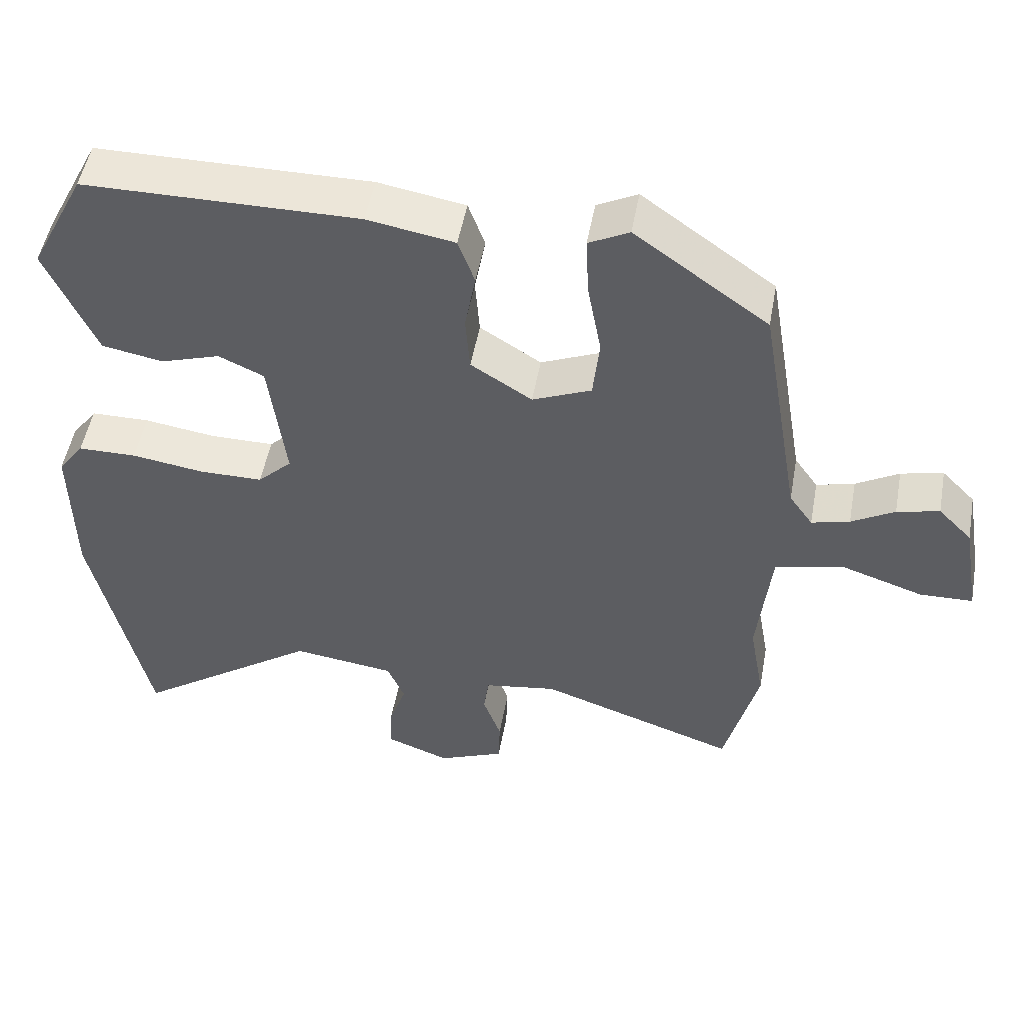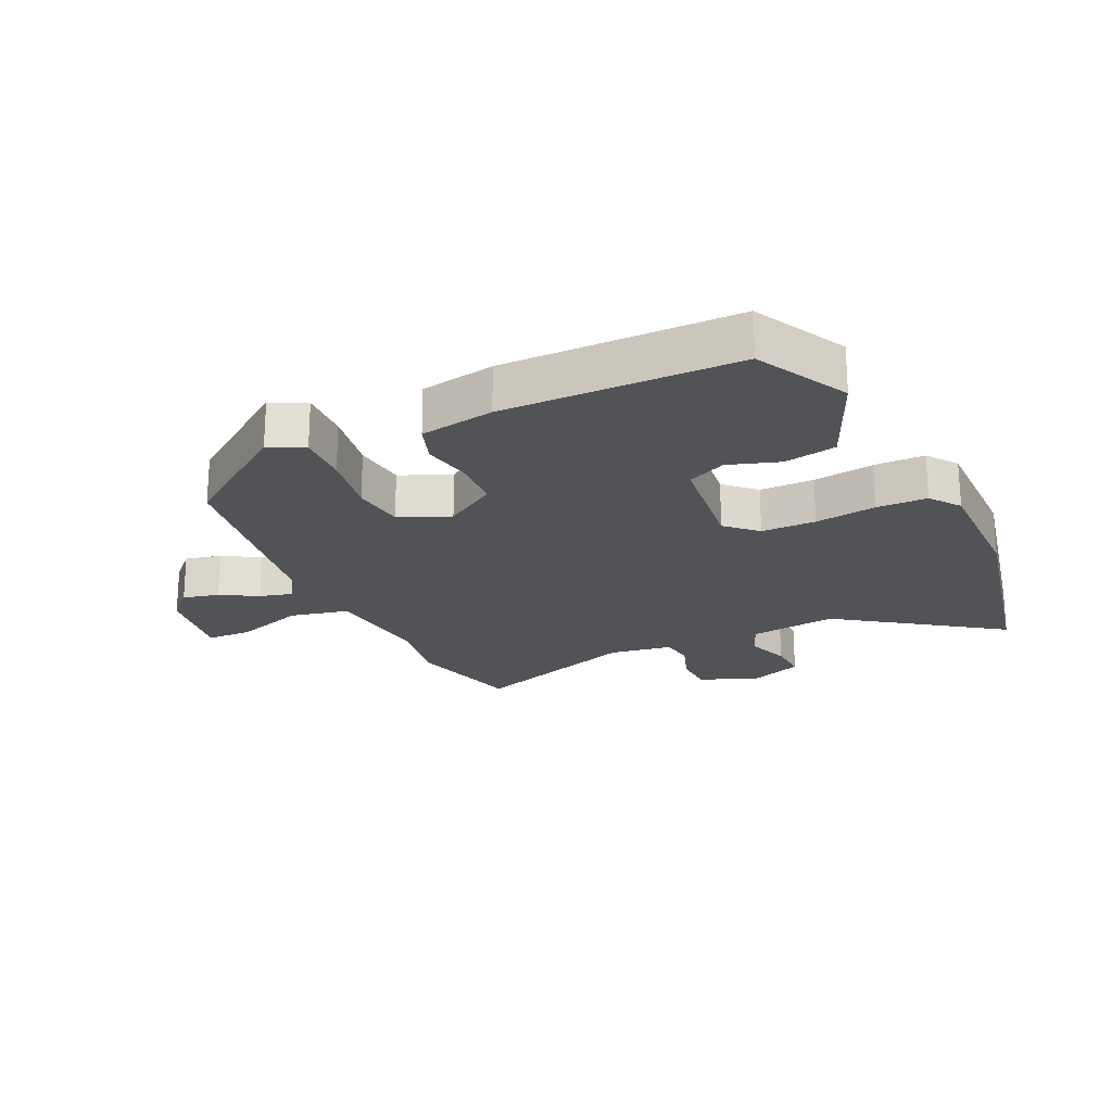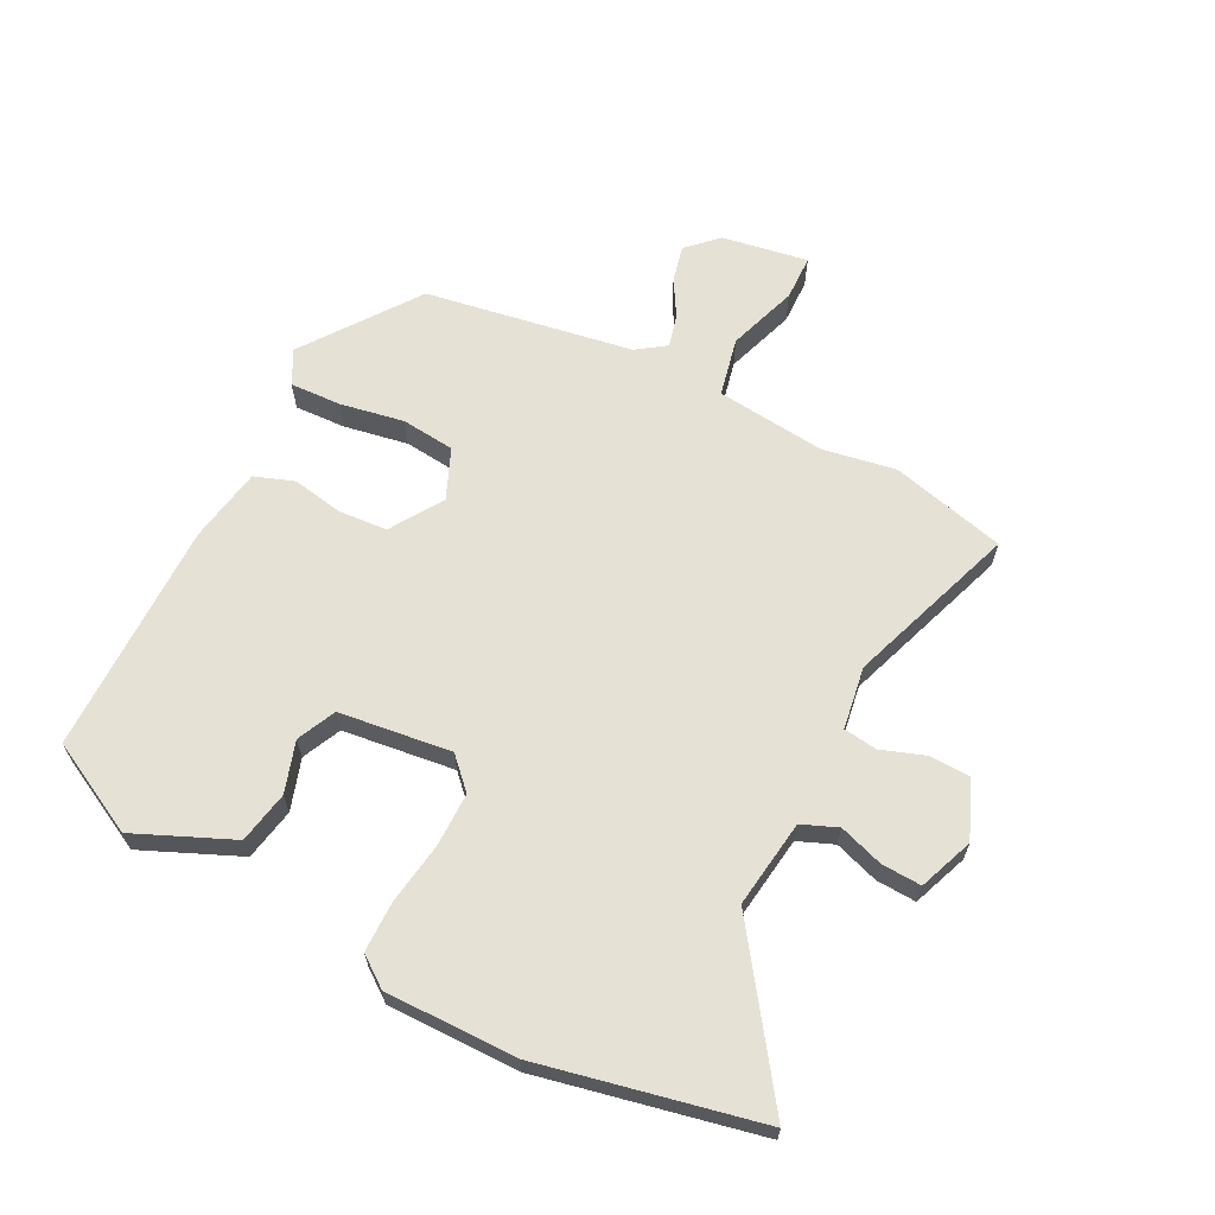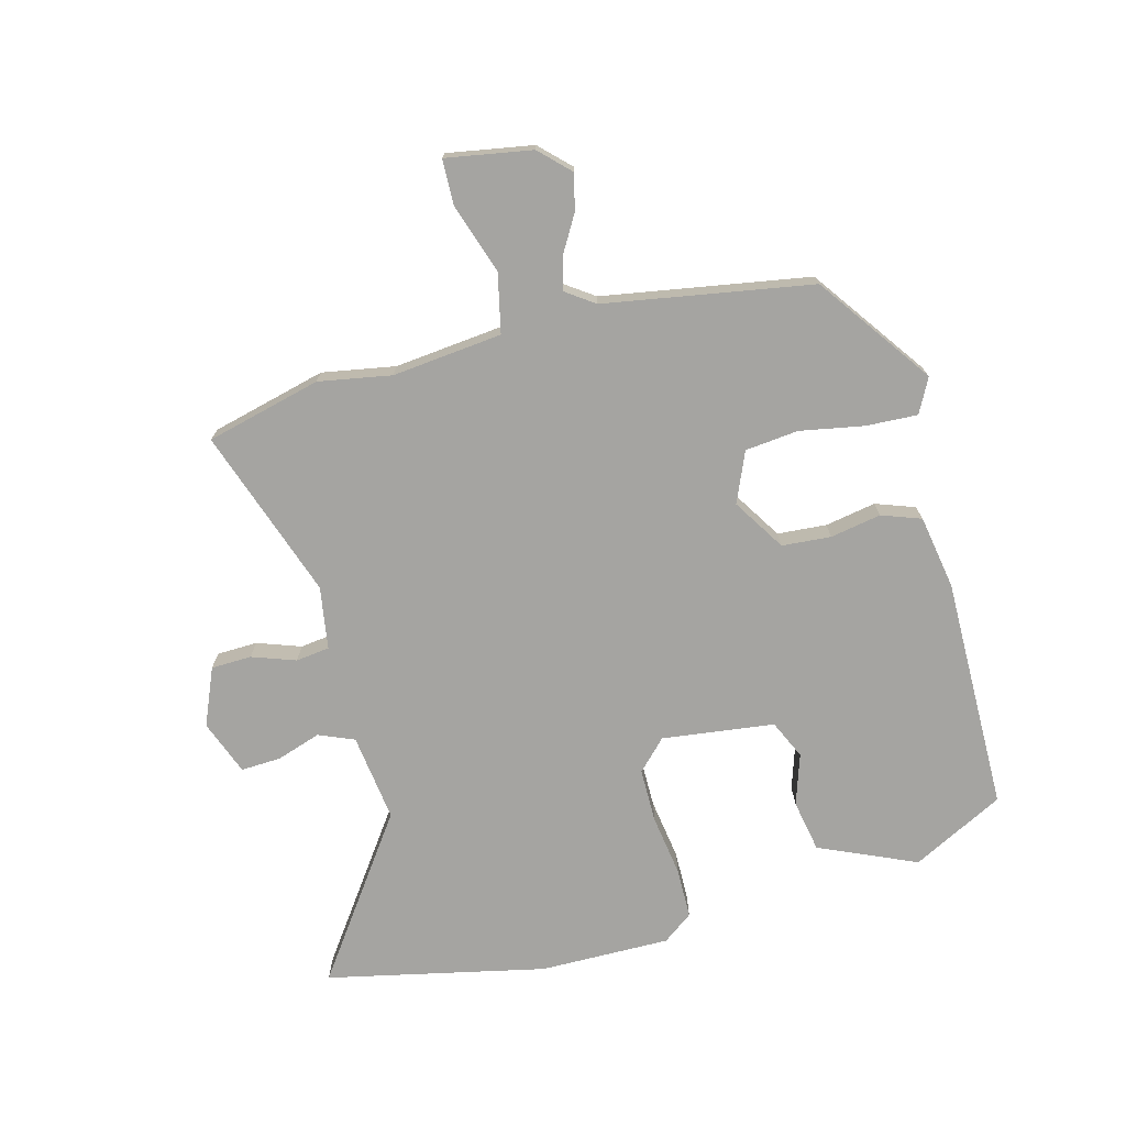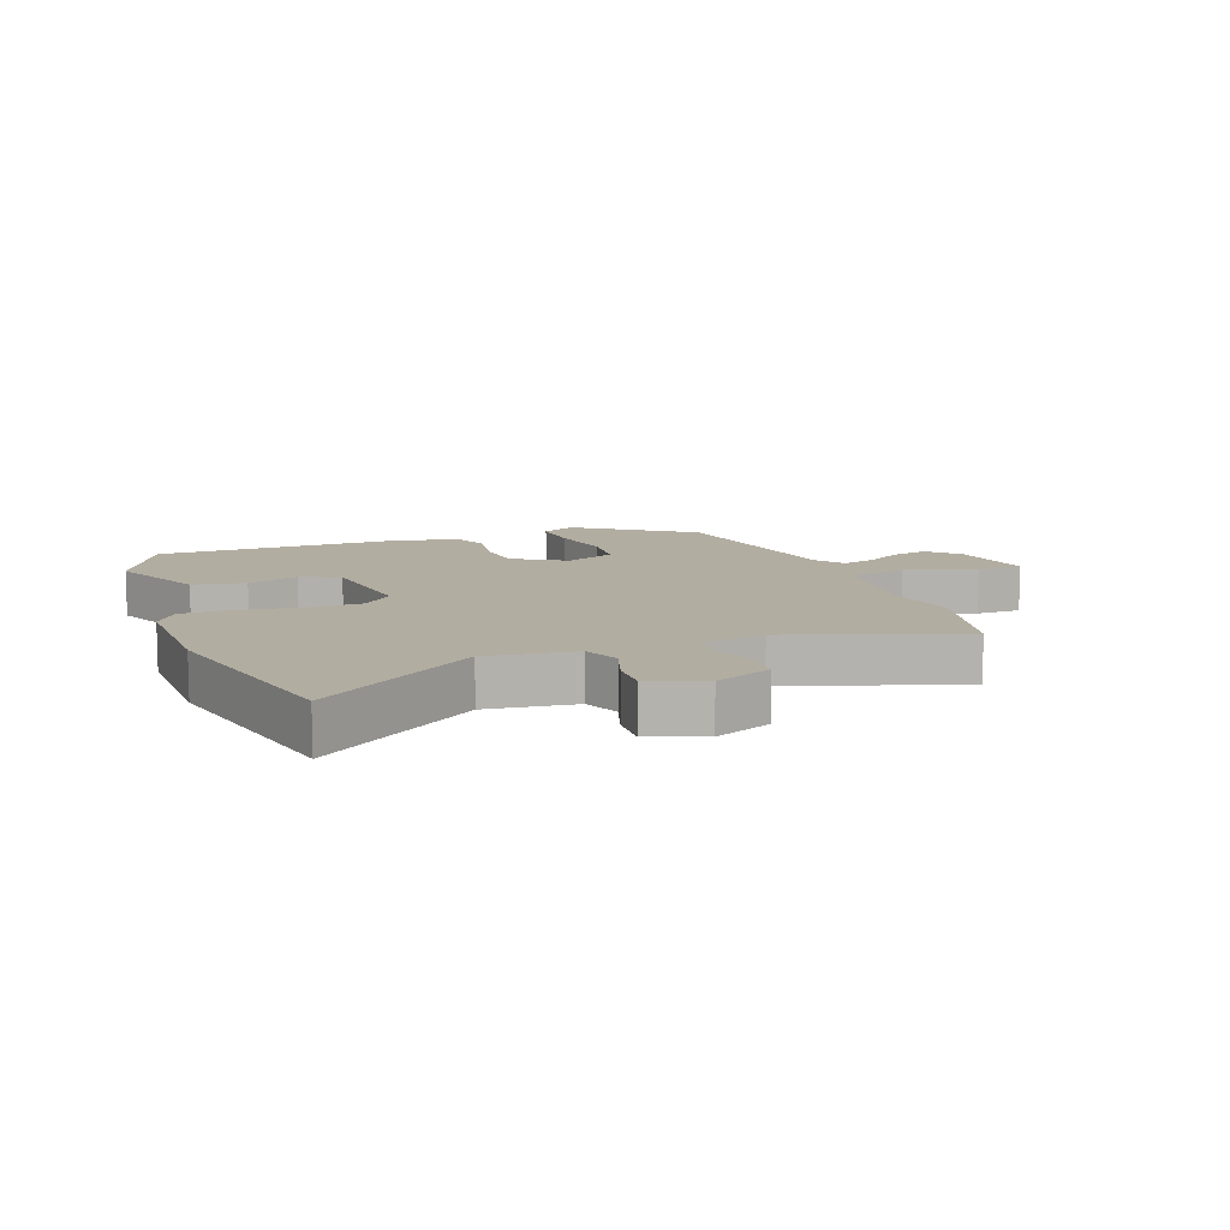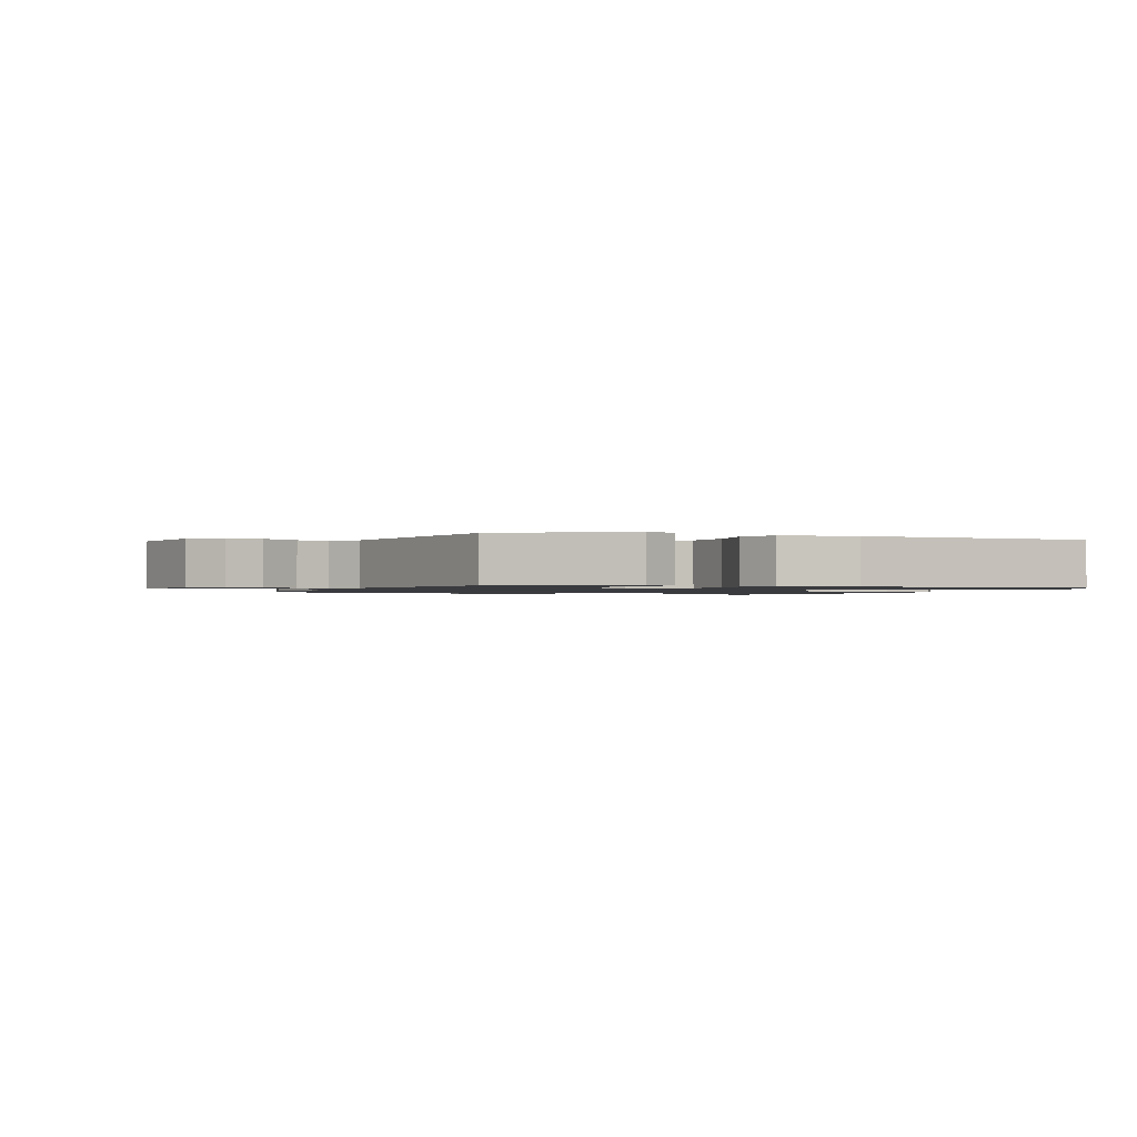
<metadata>
{"format":"obj","ext":"obj","renderer":"f3d","projection":"perspective","resolution":1024,"background":"white","views":[{"elev":50.9,"azim":-169.7,"up":"+Z"},{"elev":-21.8,"azim":25.4,"up":"+Y"},{"elev":64.4,"azim":117.2,"up":"+Y"},{"elev":-73.4,"azim":-75.2,"up":"+Y"},{"elev":10.5,"azim":159.2,"up":"+Y"},{"elev":-1.2,"azim":-23.1,"up":"+Y"}]}
</metadata>
<code>
v 0.541 0.07 -0.311
v 0.464 0.07 -0.667
v 0.205 0.07 -0.483
v 0.062 0.07 -0.502
v 0.038 0.07 -0.56
v 0.062 0.07 -0.632
v 0.065 0.07 -0.697
v -0.024 0.07 -0.731
v -0.117 0.07 -0.692
v -0.119 0.07 -0.626
v -0.094 0.07 -0.555
v -0.101 0.07 -0.5
v -0.203 0.07 -0.484
v -0.48 0.07 -0.58
v -0.527 0.07 -0.393
v -0.506 0.07 -0.274
v -0.525 0.07 -0.095
v -0.621 0.07 -0.074
v -0.735 0.07 -0.112
v -0.809 0.07 -0.11
v -0.785 0.07 0.03
v -0.738 0.07 0.078
v -0.679 0.07 0.064
v -0.619 0.07 0.029
v -0.566 0.07 0.015
v -0.533 0.07 0.062
v -0.476 0.07 0.4
v -0.291 0.07 0.533
v -0.235 0.07 0.504
v -0.239 0.07 0.42
v -0.258 0.07 0.316
v -0.249 0.07 0.229
v -0.167 0.07 0.194
v -0.082 0.07 0.248
v -0.076 0.07 0.328
v -0.091 0.07 0.411
v -0.068 0.07 0.475
v 0.053 0.07 0.496
v 0.434 0.07 0.493
v 0.511 0.07 0.343
v 0.442 0.07 0.185
v 0.357 0.07 0.169
v 0.274 0.07 0.196
v 0.211 0.07 0.167
v 0.188 0.07 -0.016
v 0.236 0.07 -0.063
v 0.325 0.07 -0.063
v 0.425 0.07 -0.048
v 0.507 0.07 -0.049
v 0.543 0.07 -0.098
v 0.541 0 -0.311
v 0.464 0 -0.667
v 0.205 0 -0.483
v 0.062 0 -0.502
v 0.038 0 -0.56
v 0.062 0 -0.632
v 0.065 0 -0.697
v -0.024 0 -0.731
v -0.117 0 -0.692
v -0.119 0 -0.626
v -0.094 0 -0.555
v -0.101 0 -0.5
v -0.203 0 -0.484
v -0.48 0 -0.58
v -0.527 0 -0.393
v -0.506 0 -0.274
v -0.525 0 -0.095
v -0.621 0 -0.074
v -0.735 0 -0.112
v -0.809 0 -0.11
v -0.785 0 0.03
v -0.738 0 0.078
v -0.679 0 0.064
v -0.619 0 0.029
v -0.566 0 0.015
v -0.533 0 0.062
v -0.476 0 0.4
v -0.291 0 0.533
v -0.235 0 0.504
v -0.239 0 0.42
v -0.258 0 0.316
v -0.249 0 0.229
v -0.167 0 0.194
v -0.082 0 0.248
v -0.076 0 0.328
v -0.091 0 0.411
v -0.068 0 0.475
v 0.053 0 0.496
v 0.434 0 0.493
v 0.511 0 0.343
v 0.442 0 0.185
v 0.357 0 0.169
v 0.274 0 0.196
v 0.211 0 0.167
v 0.188 0 -0.016
v 0.236 0 -0.063
v 0.325 0 -0.063
v 0.425 0 -0.048
v 0.507 0 -0.049
v 0.543 0 -0.098
f 1 2 3
f 50 1 3
f 49 50 3
f 48 49 3
f 47 48 3
f 46 47 3 4
f 45 46 4 5
f 44 45 5
f 41 42 43
f 40 41 43
f 39 40 43
f 38 39 43
f 37 38 43
f 36 37 43
f 35 36 43
f 34 35 43 44
f 33 34 44 5
f 29 30 31
f 28 29 31
f 27 28 31
f 26 27 31
f 25 26 31 32
f 22 23 24
f 21 22 24
f 20 21 24
f 19 20 24
f 18 19 24
f 17 18 24 25
f 13 14 15 16
f 12 13 16 17
f 9 10 11
f 8 9 11
f 7 8 11
f 6 7 11
f 5 6 11
f 5 11 12
f 25 32 33
f 17 25 33
f 12 17 33
f 5 12 33
f 53 52 51
f 53 51 100
f 53 100 99
f 53 99 98
f 53 98 97
f 54 53 97 96
f 55 54 96 95
f 55 95 94
f 93 92 91
f 93 91 90
f 93 90 89
f 93 89 88
f 93 88 87
f 93 87 86
f 93 86 85
f 94 93 85 84
f 55 94 84 83
f 81 80 79
f 81 79 78
f 81 78 77
f 81 77 76
f 82 81 76 75
f 74 73 72
f 74 72 71
f 74 71 70
f 74 70 69
f 74 69 68
f 75 74 68 67
f 66 65 64 63
f 67 66 63 62
f 61 60 59
f 61 59 58
f 61 58 57
f 61 57 56
f 61 56 55
f 62 61 55
f 83 82 75
f 83 75 67
f 83 67 62
f 83 62 55
f 1 51 52 2
f 2 52 53 3
f 3 53 54 4
f 4 54 55 5
f 5 55 56 6
f 6 56 57 7
f 7 57 58 8
f 8 58 59 9
f 9 59 60 10
f 10 60 61 11
f 11 61 62 12
f 12 62 63 13
f 13 63 64 14
f 14 64 65 15
f 15 65 66 16
f 16 66 67 17
f 17 67 68 18
f 18 68 69 19
f 19 69 70 20
f 20 70 71 21
f 21 71 72 22
f 22 72 73 23
f 23 73 74 24
f 24 74 75 25
f 25 75 76 26
f 26 76 77 27
f 27 77 78 28
f 28 78 79 29
f 29 79 80 30
f 30 80 81 31
f 31 81 82 32
f 32 82 83 33
f 33 83 84 34
f 34 84 85 35
f 35 85 86 36
f 36 86 87 37
f 37 87 88 38
f 38 88 89 39
f 39 89 90 40
f 40 90 91 41
f 41 91 92 42
f 42 92 93 43
f 43 93 94 44
f 44 94 95 45
f 45 95 96 46
f 46 96 97 47
f 47 97 98 48
f 48 98 99 49
f 49 99 100 50
f 50 100 51 1

</code>
